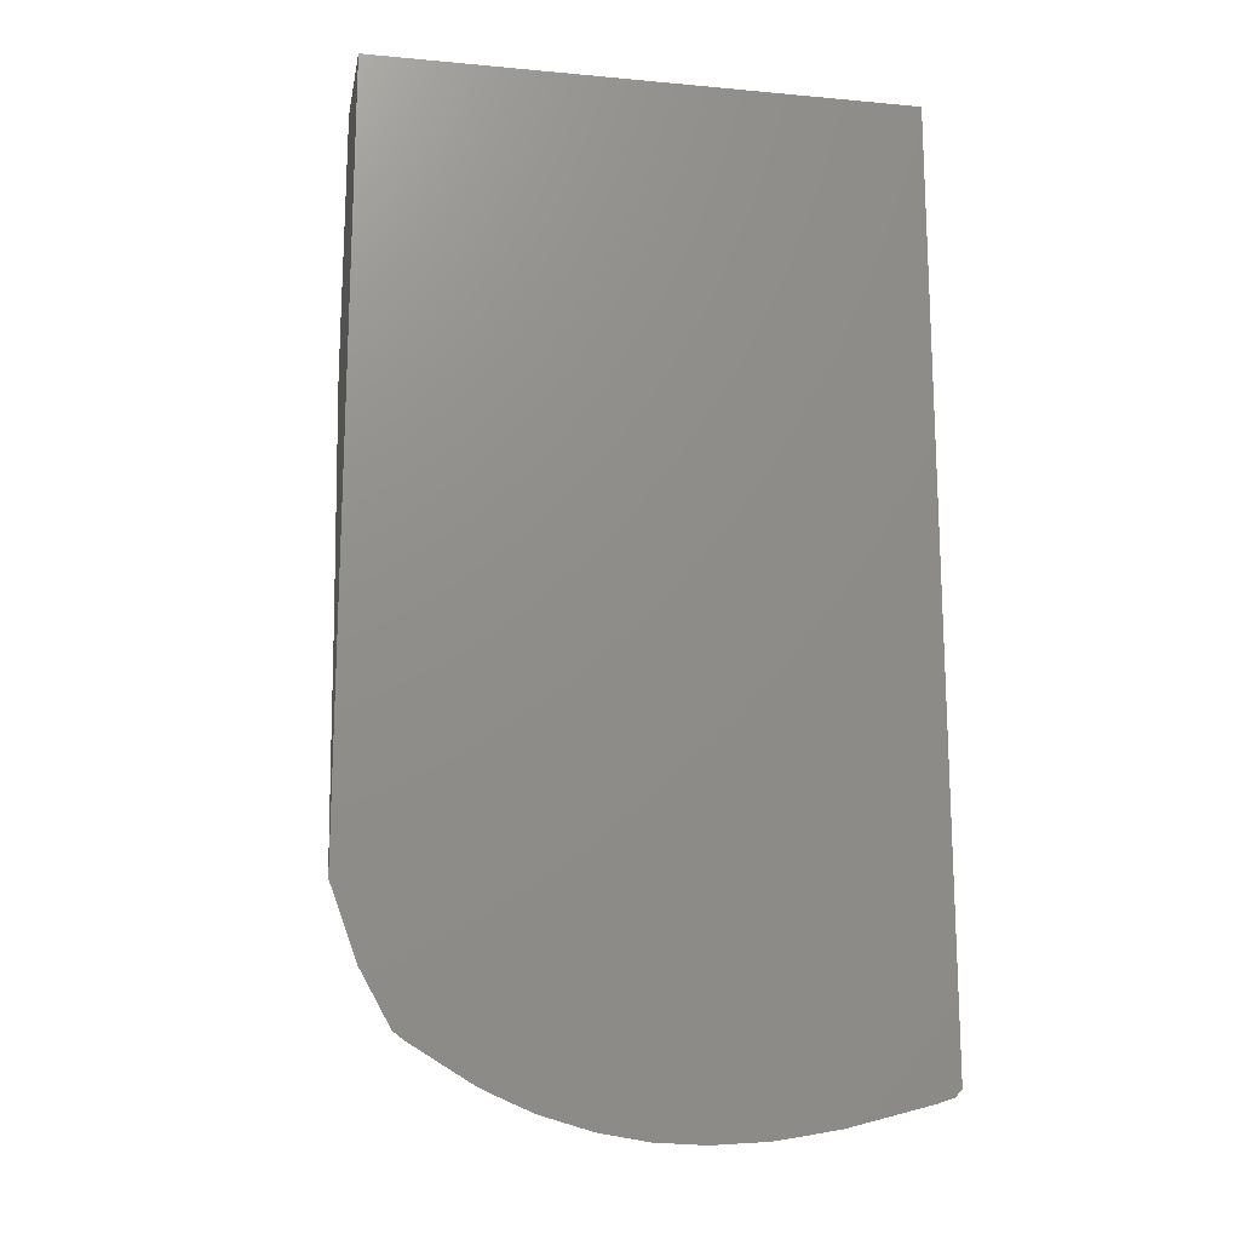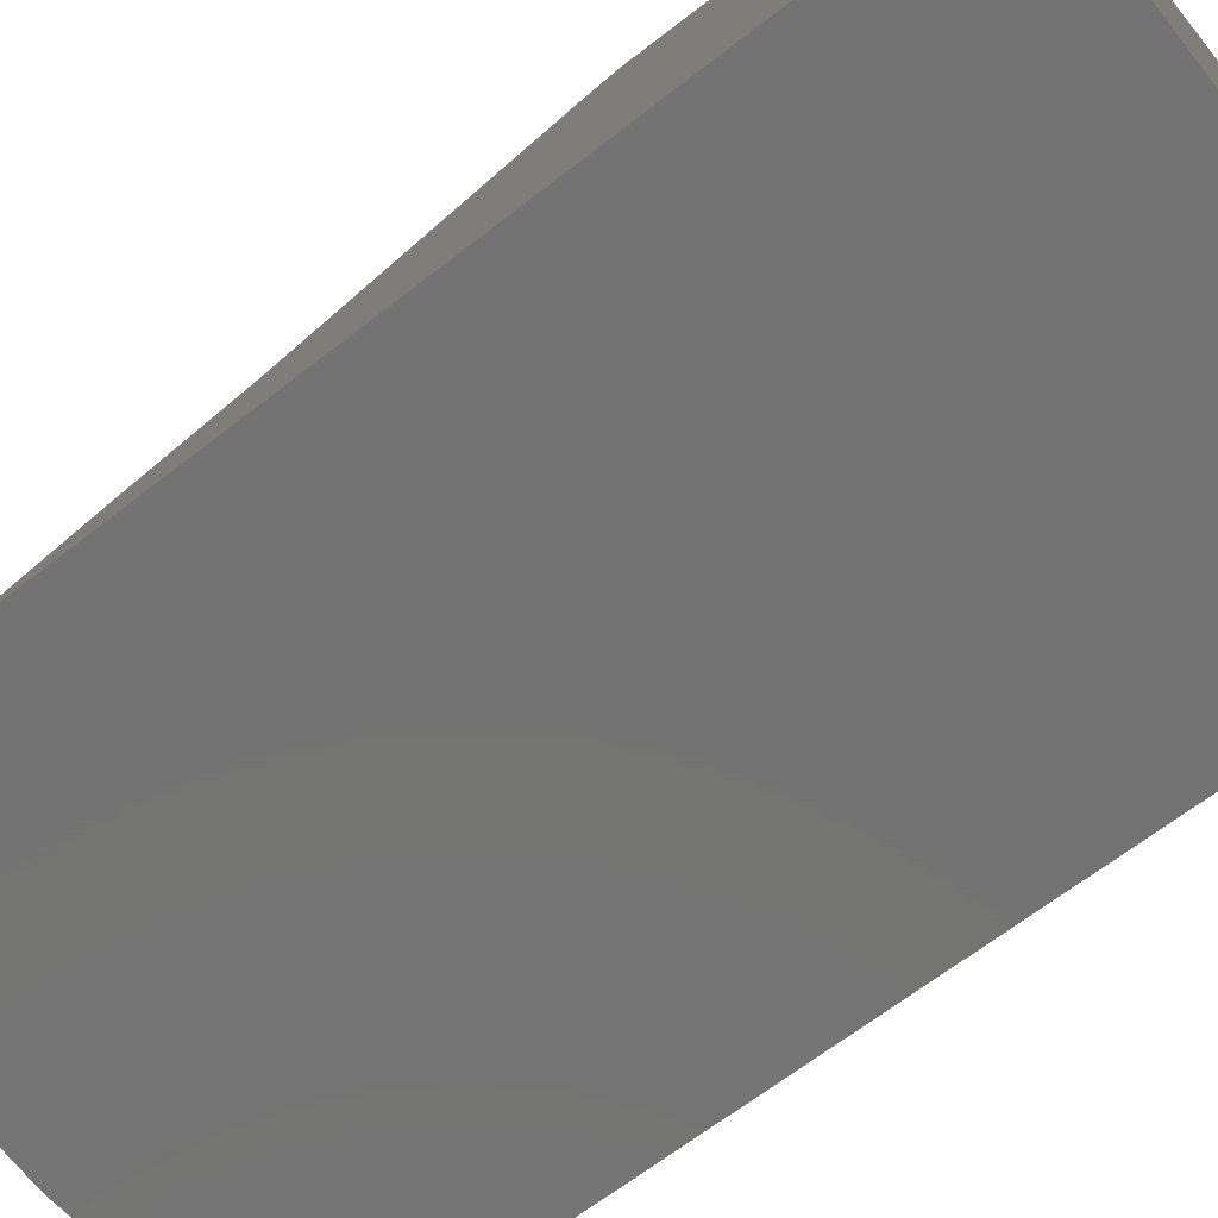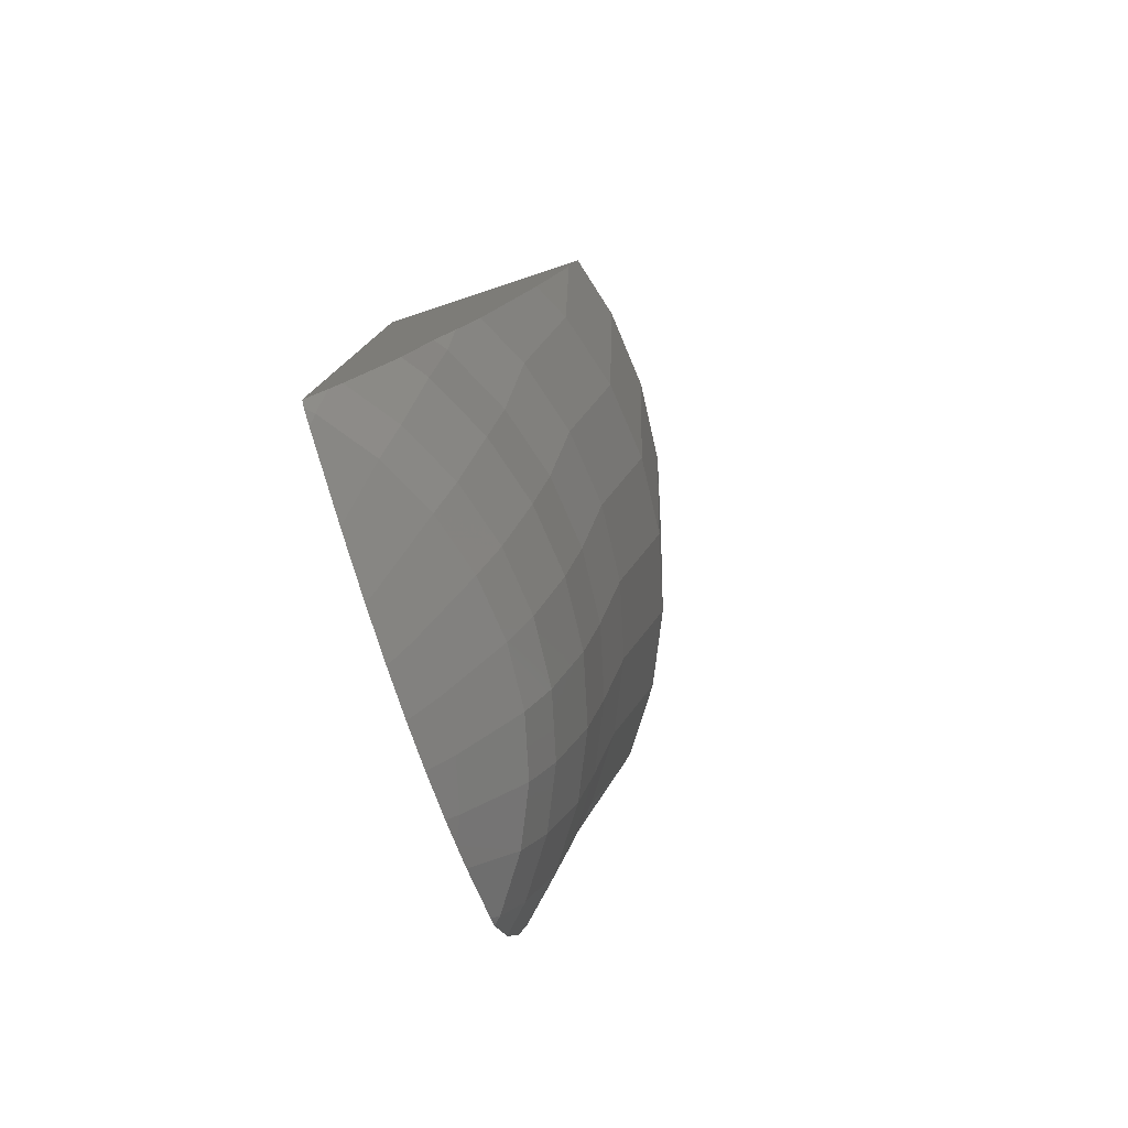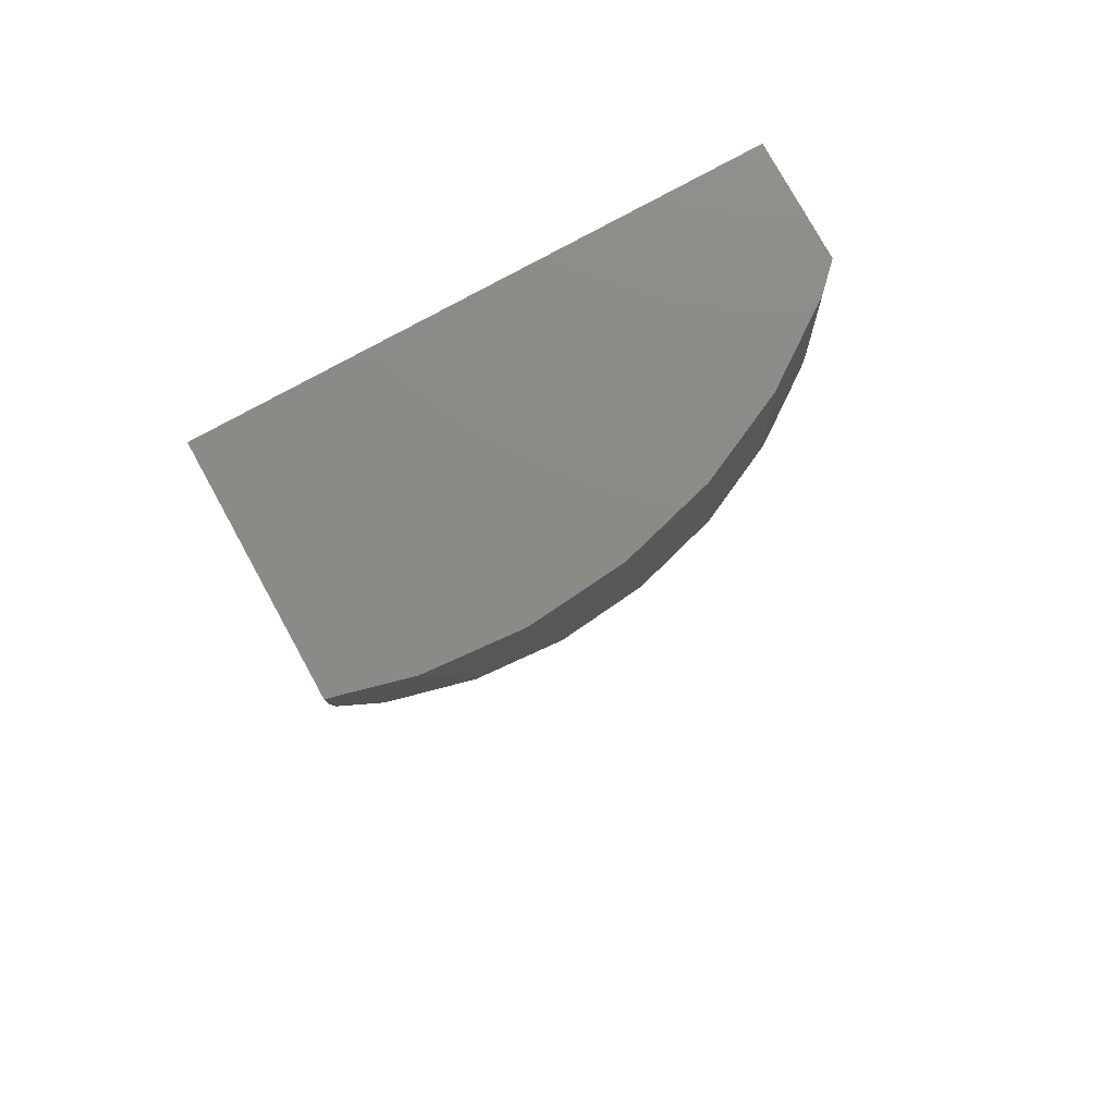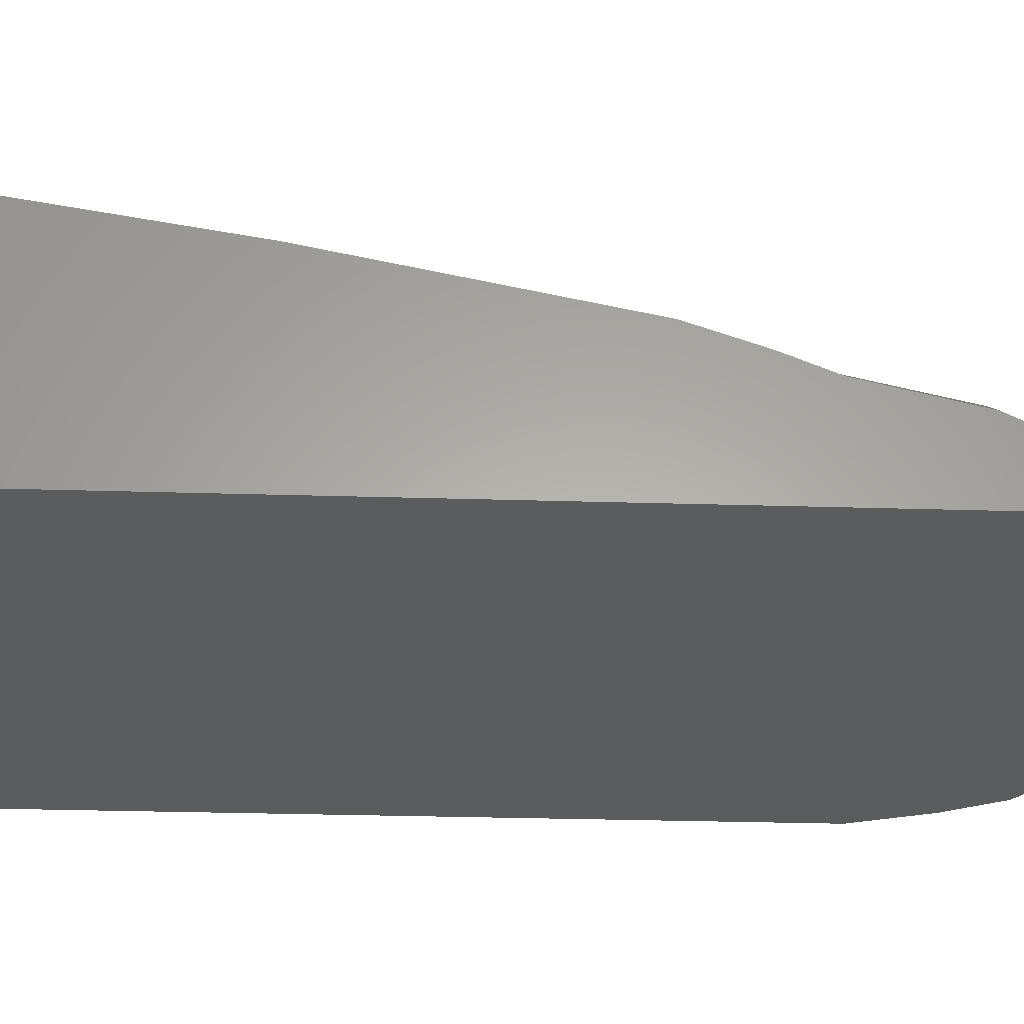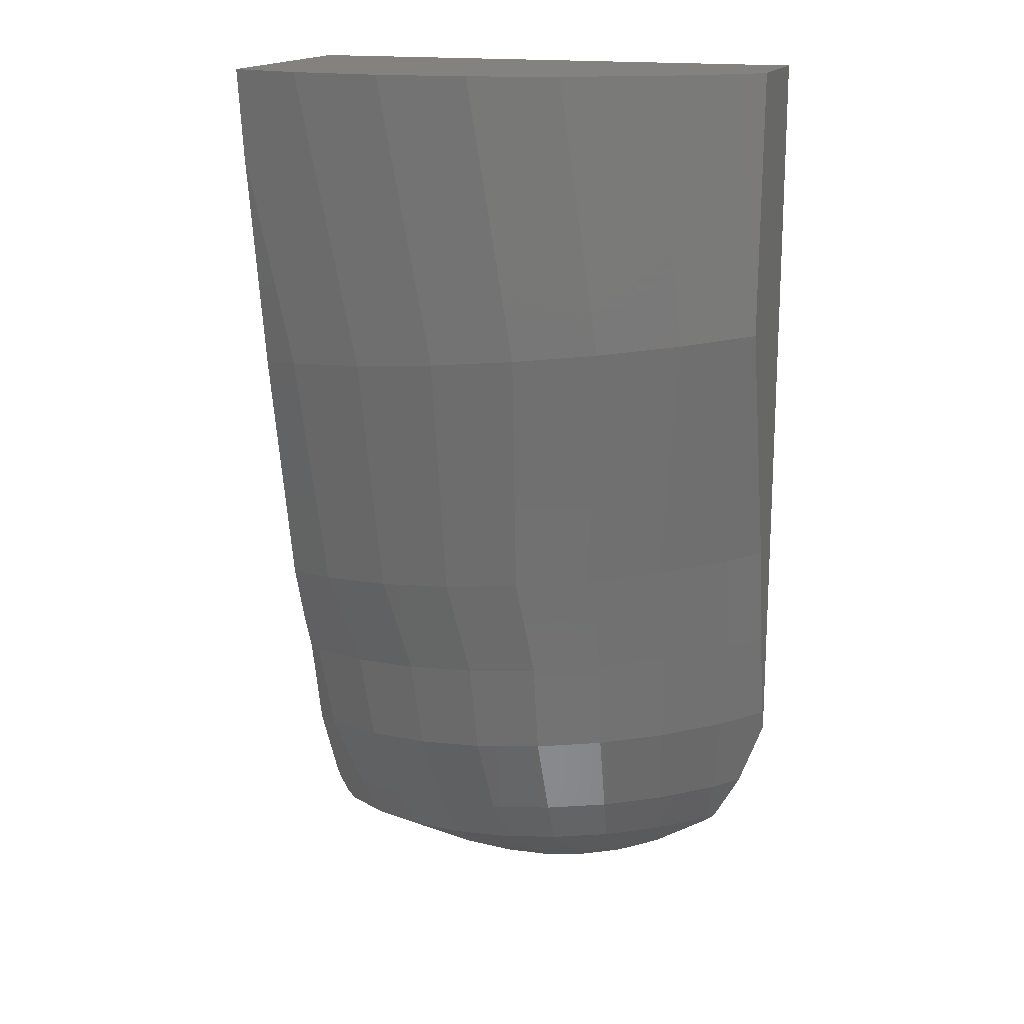
<metadata>
{"format":"stl","ext":"stl","renderer":"f3d","projection":"perspective","resolution":1024,"background":"white","views":[{"elev":-17.1,"azim":169.5,"up":"+Y"},{"elev":-65.6,"azim":128.2,"up":"+Z"},{"elev":-79.8,"azim":-71.7,"up":"+Y"},{"elev":77.5,"azim":-28.8,"up":"+Y"},{"elev":-27.8,"azim":-92.7,"up":"+Z"},{"elev":16.7,"azim":18.8,"up":"+Y"}]}
</metadata>
<code>
# stl→obj: 115 verts, 226 faces
v 33.33 -150.4 12.19
v 33.33 -143.2 8.333
v 33.33 -143.2 11.92
v 33.33 -151.9 12.12
v 33.33 -151.6 12.19
v 33.33 -152.5 11.99
v 33.33 -157.1 10.68
v 33.33 -159.8 9.938
v 33.33 -161.2 9.656
v 33.33 -163.2 9.29
v 33.33 -164.2 9.054
v 33.33 -166.7 8.42
v 33.33 -166.3 8.6
v 33.33 -167 8.333
v 28.69 -172.5 8.333
v 32.51 -169.2 8.333
v 30.56 -171.5 8.333
v 31.83 -170.4 8.333
v 31.28 -171 8.333
v 31.61 -170.8 8.333
v 29.46 -172.1 8.333
v 27.55 -172.9 8.333
v 27.87 -172.8 8.333
v 25.83 -173.3 8.333
v 26.4 -173.2 8.333
v 24.36 -173.5 8.333
v 24.96 -173.4 8.333
v 22.98 -173.5 8.333
v 23.47 -173.5 8.333
v 21.6 -173.3 8.333
v 21.83 -173.4 8.333
v 20.85 -173.2 8.333
v 20.2 -173.1 8.333
v 18.77 -172.7 8.333
v 19.88 -173 8.333
v 16.67 -171.9 8.333
v 17.35 -172.3 8.333
v 17.14 -172.3 8.333
v 16.86 -172.2 8.333
v 16.67 -143.2 8.333
v 16.67 -146 15.41
v 16.67 -143.2 15.77
v 16.67 -153.2 14.26
v 16.67 -158.9 13.1
v 16.67 -163.3 11.93
v 16.67 -161.3 12.61
v 16.67 -164.7 11.35
v 16.67 -165.6 11.16
v 16.67 -170.1 9.559
v 16.67 -167.9 10.63
v 16.67 -171.2 8.944
v 16.67 -170.7 9.272
v 21.89 -143.2 16.59
v 24.08 -143.2 16.39
v 21.23 -143.2 16.54
v 24.8 -143.2 16.32
v 18.98 -143.2 16.36
v 18.39 -143.2 16.21
v 26.85 -143.2 15.76
v 27.61 -143.2 15.55
v 29.48 -143.2 14.67
v 30.24 -143.2 14.31
v 31.89 -143.2 13.16
v 32.61 -143.2 12.65
v 32.35 -159.9 10.93
v 32.34 -163.3 10.29
v 32.07 -166.4 9.867
v 31.72 -169.2 9.13
v 31.38 -170.8 8.558
v 31.2 -151.8 13.69
v 30.32 -160 12.35
v 30.43 -163.4 11.63
v 30.24 -166.6 11.15
v 30.02 -169.4 10.32
v 29.8 -170.9 9.675
v 28.72 -152 14.86
v 28.08 -160.3 13.4
v 28.32 -163.6 12.62
v 28.21 -166.8 12.1
v 28.15 -169.6 11.2
v 28.04 -171.1 10.5
v 27.92 -172.5 8.694
v 26.07 -152.3 15.57
v 25.69 -160.5 14.05
v 26.07 -163.9 13.23
v 26.06 -167 12.68
v 26.15 -169.8 11.74
v 26.17 -171.3 11
v 26.37 -172.7 9.111
v 23.33 -152.5 15.81
v 23.22 -160.7 14.27
v 23.75 -164.1 13.43
v 23.83 -167.2 12.88
v 24.09 -170 11.92
v 24.23 -171.5 11.17
v 24.77 -172.8 9.252
v 20.6 -152.8 15.57
v 20.75 -161 14.05
v 21.42 -164.3 13.23
v 21.6 -167.4 12.68
v 22.03 -170.2 11.74
v 22.3 -171.7 11
v 23.17 -173 9.111
v 17.95 -153.1 14.86
v 18.36 -161.2 13.4
v 19.17 -164.5 12.62
v 19.44 -167.6 12.1
v 20.03 -170.4 11.2
v 20.43 -171.8 10.5
v 21.62 -173.1 8.694
v 17.06 -164.7 11.63
v 17.42 -167.8 11.15
v 18.16 -170.5 10.32
v 18.67 -172 9.675
v 17.08 -172.1 8.558
f 1 2 3
f 4 1 5
f 6 1 4
f 1 6 2
f 7 2 6
f 8 2 7
f 9 2 8
f 10 2 9
f 11 2 10
f 12 11 13
f 14 11 12
f 11 14 2
f 15 14 16
f 17 16 18
f 19 18 20
f 18 19 17
f 21 16 17
f 16 21 15
f 14 15 22
f 22 15 23
f 14 22 24
f 24 22 25
f 14 24 26
f 26 24 27
f 14 26 28
f 28 26 29
f 30 14 28
f 30 28 31
f 14 30 32
f 14 32 33
f 14 33 34
f 34 33 35
f 14 34 36
f 36 34 37
f 36 37 38
f 36 38 39
f 14 36 40
f 14 40 2
f 40 41 42
f 40 43 41
f 40 44 43
f 45 44 40
f 44 45 46
f 40 47 45
f 36 47 40
f 47 36 48
f 49 48 36
f 48 49 50
f 51 49 36
f 49 51 52
f 40 53 54
f 53 40 55
f 40 54 56
f 55 40 57
f 57 40 58
f 40 56 59
f 40 59 60
f 40 60 61
f 2 61 62
f 2 62 63
f 2 63 64
f 2 64 3
f 61 2 40
f 58 40 42
f 1 3 64
f 8 7 65
f 7 6 65
f 10 9 66
f 65 9 8
f 9 65 66
f 13 11 67
f 66 11 10
f 11 66 67
f 68 14 12
f 14 68 16
f 67 12 13
f 12 67 68
f 20 18 69
f 68 18 16
f 18 68 69
f 20 69 19
f 63 1 64
f 70 1 63
f 1 70 5
f 70 63 62
f 71 6 4
f 6 71 65
f 70 4 5
f 4 70 71
f 66 65 72
f 72 65 71
f 67 66 73
f 66 72 73
f 68 67 74
f 67 73 74
f 69 68 75
f 68 74 75
f 19 69 17
f 17 75 21
f 75 17 69
f 61 70 62
f 70 61 76
f 76 61 60
f 71 70 77
f 70 76 77
f 72 71 78
f 78 71 77
f 73 72 79
f 72 78 79
f 74 73 80
f 73 79 80
f 75 74 81
f 74 80 81
f 15 75 82
f 75 15 21
f 75 81 82
f 15 82 23
f 59 76 60
f 76 59 83
f 83 59 56
f 77 76 84
f 76 83 84
f 78 77 85
f 85 77 84
f 79 78 86
f 78 85 86
f 80 79 87
f 87 79 86
f 81 80 88
f 88 80 87
f 82 81 89
f 89 81 88
f 23 82 22
f 22 89 25
f 89 22 82
f 54 83 56
f 83 54 90
f 90 54 53
f 84 83 91
f 83 90 91
f 85 84 92
f 92 84 91
f 86 85 93
f 93 85 92
f 87 86 94
f 94 86 93
f 88 87 95
f 95 87 94
f 89 88 96
f 96 88 95
f 25 89 24
f 24 96 27
f 96 24 89
f 55 90 53
f 90 55 97
f 97 55 57
f 91 90 98
f 98 90 97
f 92 91 99
f 99 91 98
f 93 92 100
f 100 92 99
f 94 93 101
f 101 93 100
f 95 94 102
f 102 94 101
f 96 95 103
f 103 95 102
f 27 96 26
f 26 103 29
f 103 26 96
f 104 57 58
f 57 104 97
f 41 58 42
f 58 41 104
f 98 97 105
f 105 97 104
f 99 98 106
f 106 98 105
f 100 99 107
f 107 99 106
f 101 100 108
f 108 100 107
f 102 101 109
f 109 101 108
f 103 102 110
f 110 102 109
f 29 103 28
f 31 103 110
f 103 31 28
f 104 41 43
f 44 105 104
f 105 44 46
f 104 43 44
f 106 105 111
f 45 105 46
f 105 45 111
f 107 106 112
f 112 106 111
f 108 107 113
f 113 107 112
f 109 108 114
f 114 108 113
f 32 109 33
f 109 32 110
f 35 109 114
f 109 35 33
f 31 110 30
f 30 110 32
f 111 45 47
f 48 112 111
f 112 48 50
f 111 47 48
f 49 113 112
f 113 49 52
f 112 50 49
f 114 113 115
f 51 113 52
f 113 51 115
f 34 35 114
f 37 114 115
f 114 37 34
f 36 115 51
f 115 36 39
f 38 37 115
f 38 115 39

</code>
